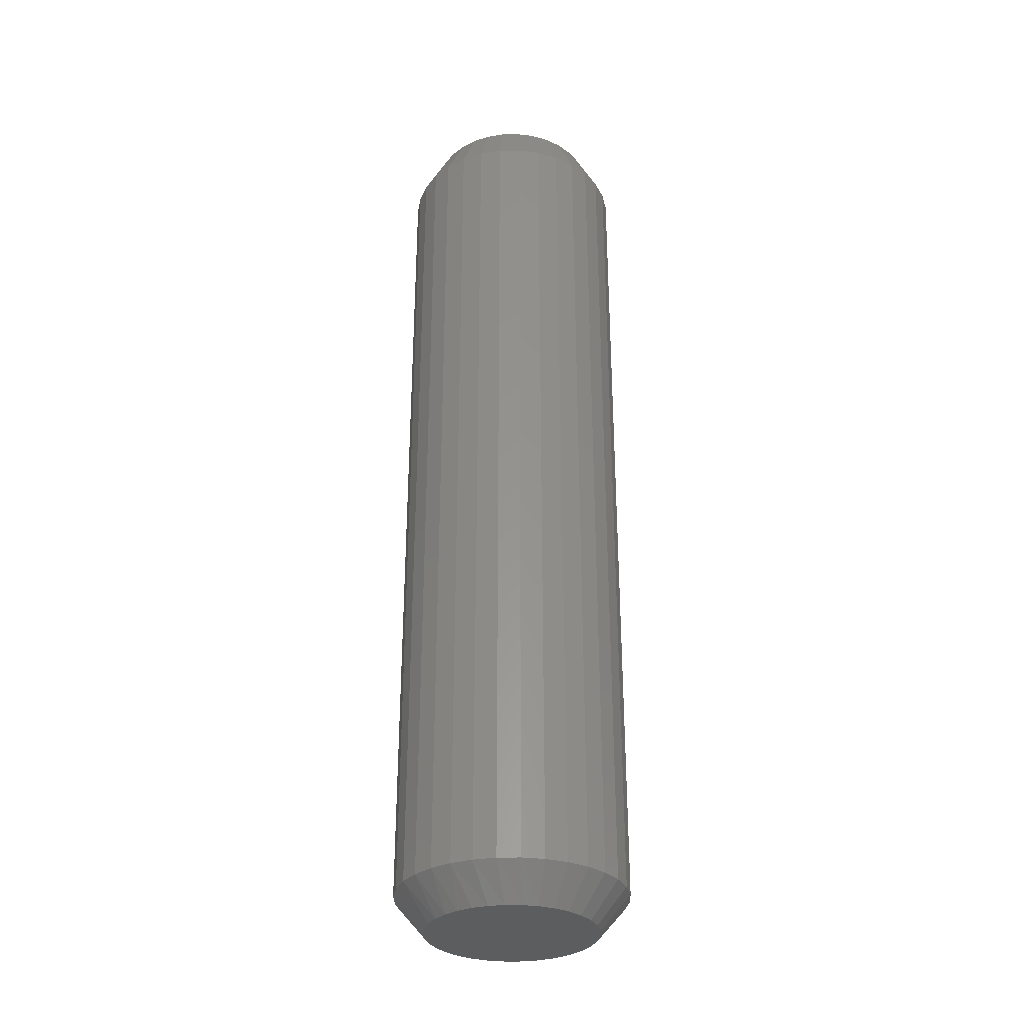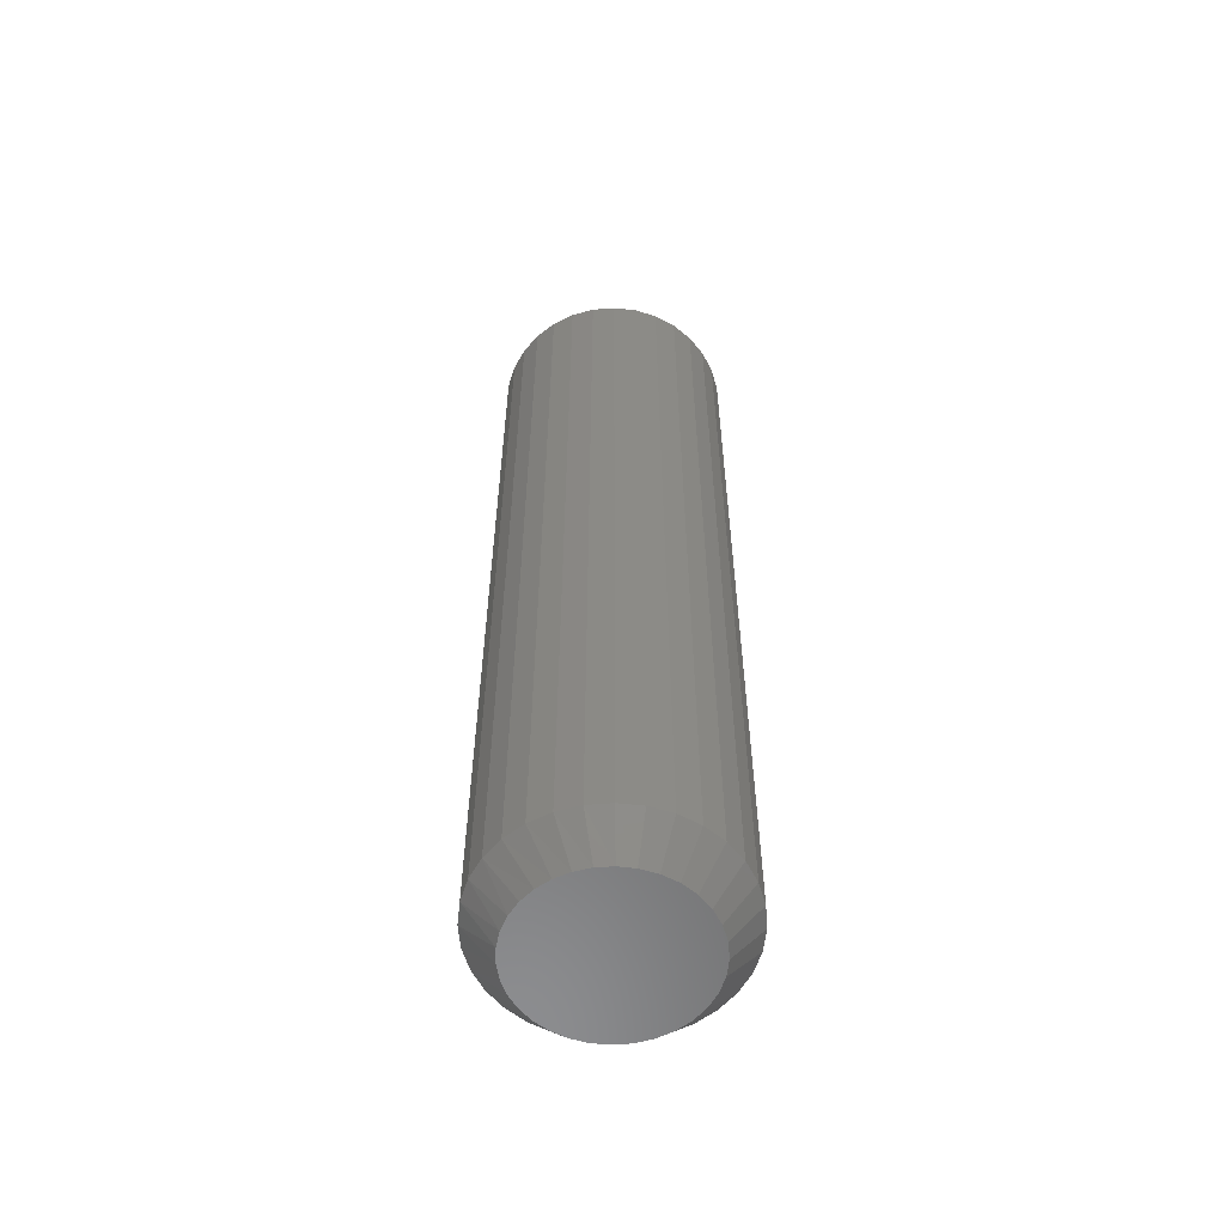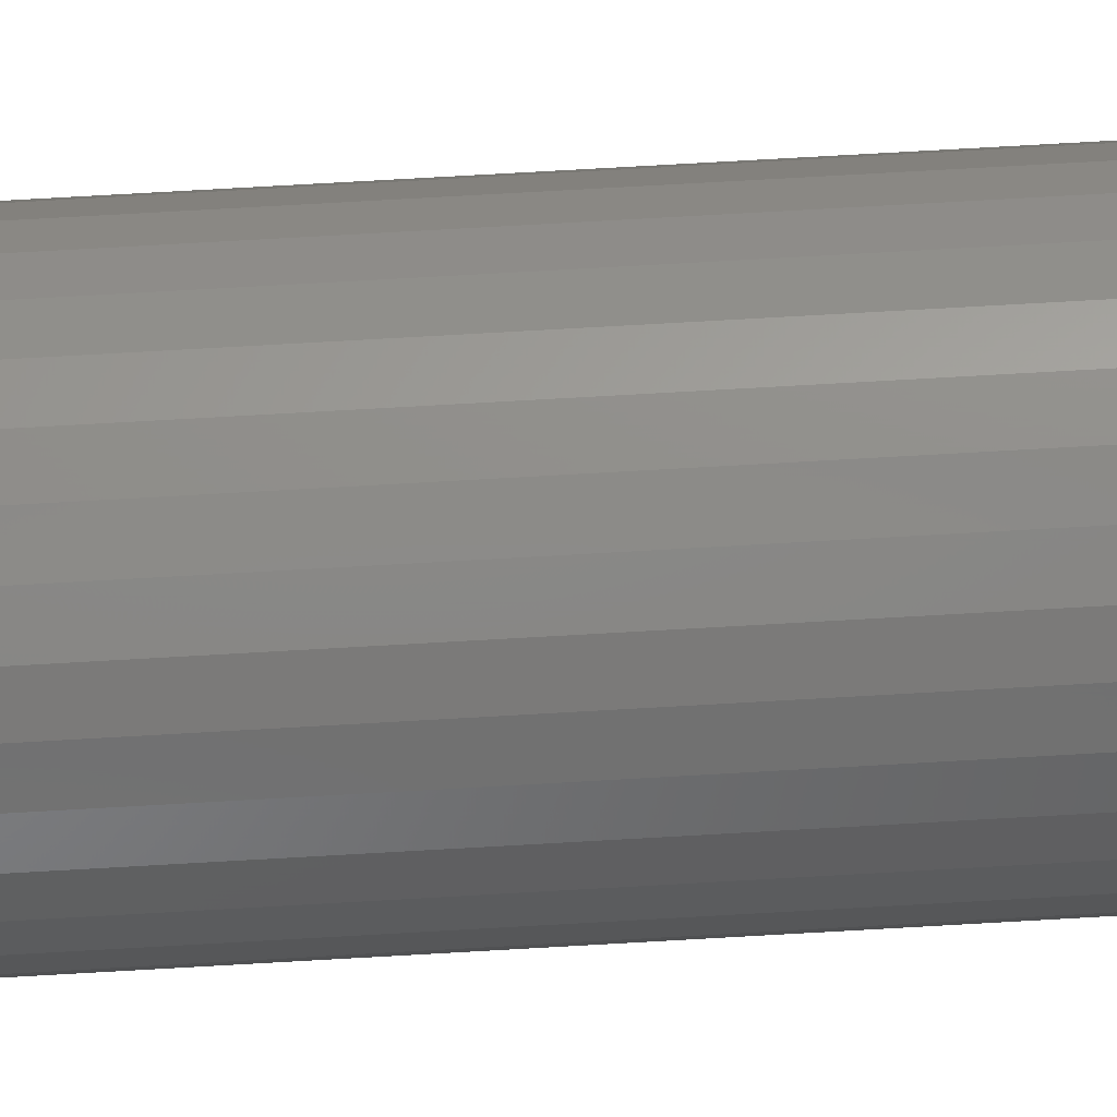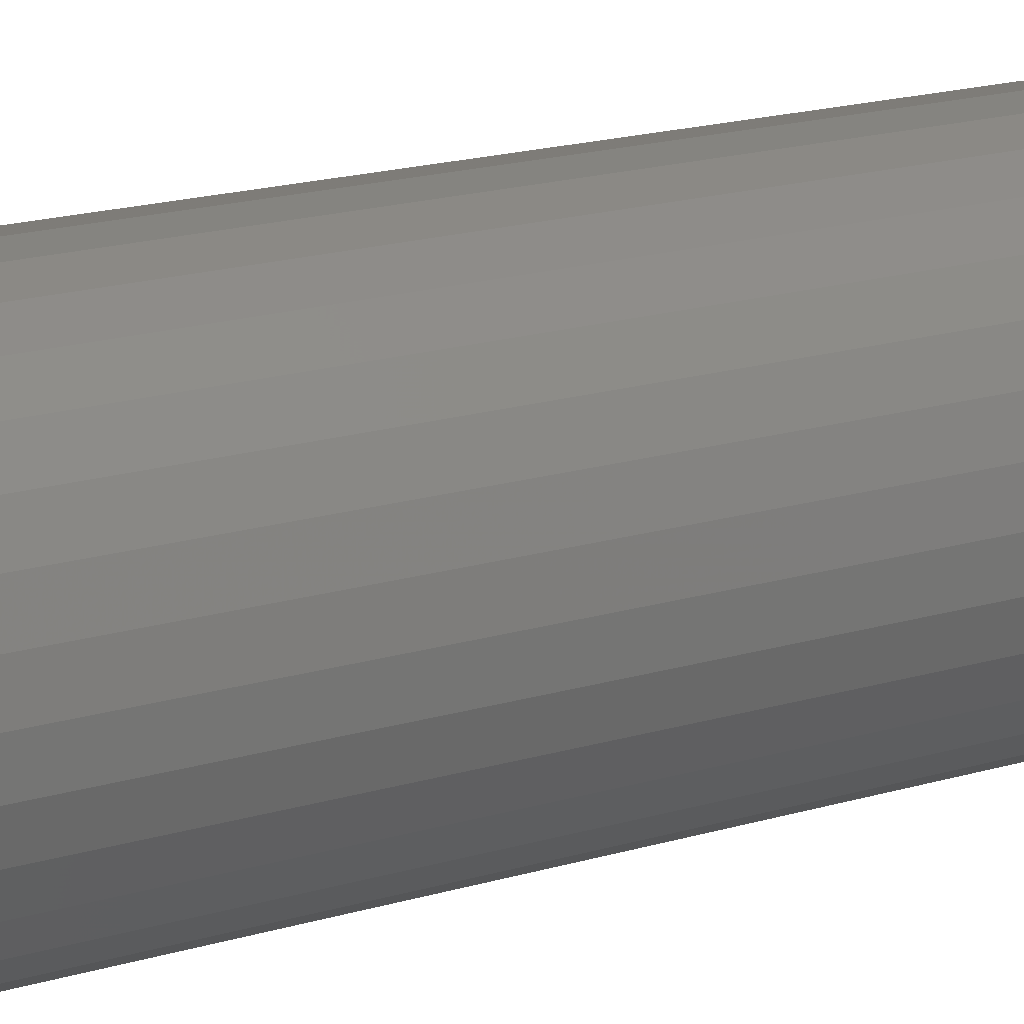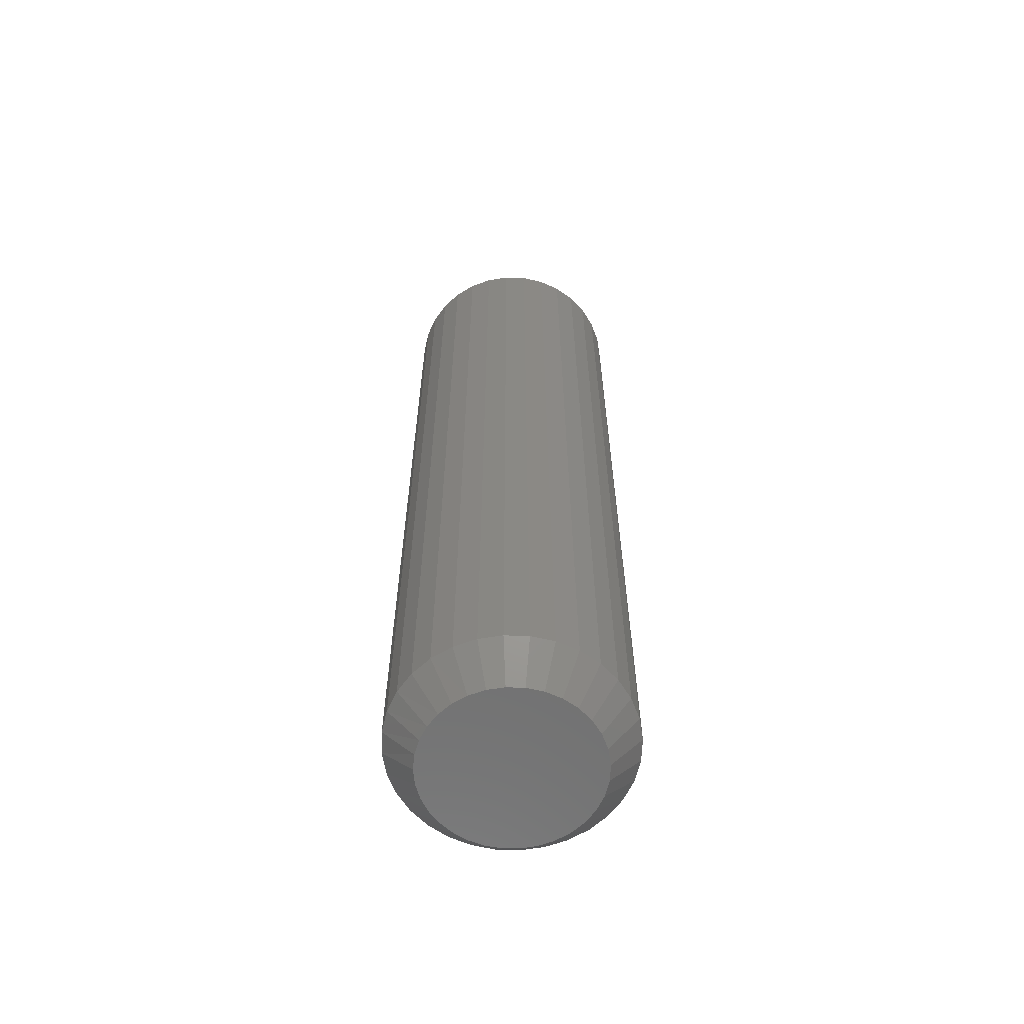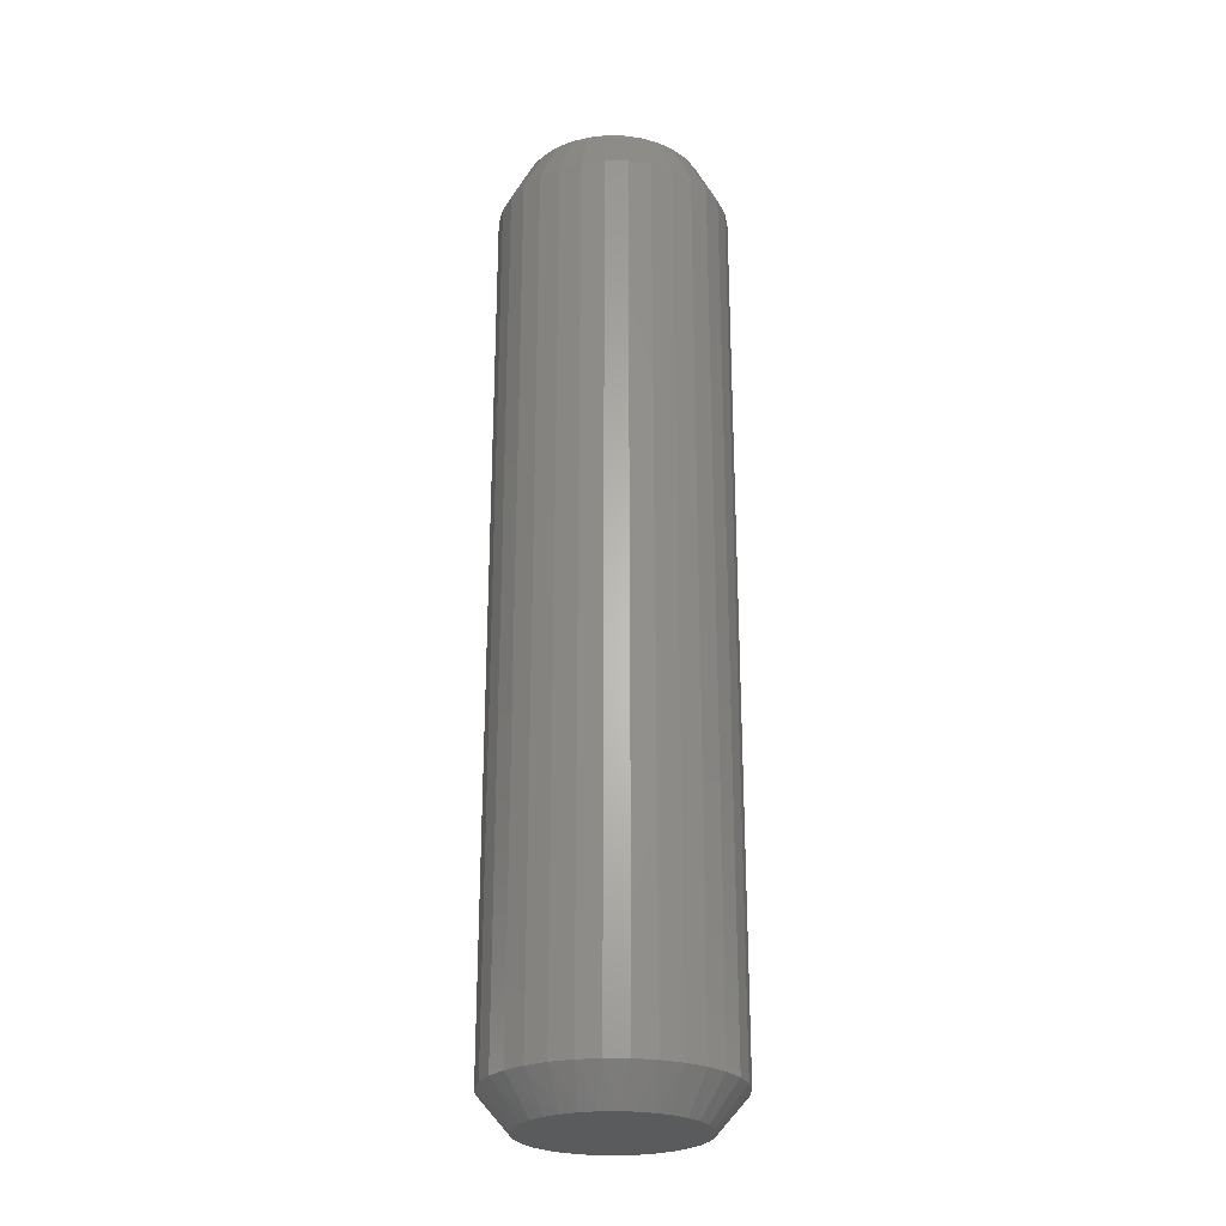
<metadata>
{"format":"stl","ext":"stl","renderer":"f3d","projection":"perspective","resolution":1024,"background":"white","views":[{"elev":-31.5,"azim":52.1,"up":"+Y"},{"elev":-58.0,"azim":77.9,"up":"+Y"},{"elev":78.3,"azim":-93.2,"up":"+Z"},{"elev":14.9,"azim":-125.4,"up":"+Z"},{"elev":-62.1,"azim":116.1,"up":"+Y"},{"elev":-25.8,"azim":-7.2,"up":"+Y"}]}
</metadata>
<code>
# stl→obj: 130 verts, 256 faces
v 0.1835 0.6719 -6.671e-17
v 0.1835 -0.6953 -6.671e-17
v 0.18 0.6719 -0.03542
v 0.18 -0.6953 -0.03542
v 0.1696 0.6719 -0.06949
v 0.1696 -0.6953 -0.06949
v 0.1529 0.6719 -0.1009
v 0.1529 -0.6953 -0.1009
v 0.1303 0.6719 -0.1284
v 0.1303 -0.6953 -0.1284
v 0.1028 0.6719 -0.151
v 0.1028 -0.6953 -0.151
v 0.07138 0.6719 -0.1678
v 0.07138 -0.6953 -0.1678
v 0.03732 0.6719 -0.1781
v 0.03732 -0.6953 -0.1781
v 0.001891 0.6719 -0.1816
v 0.001891 -0.6953 -0.1816
v -0.03353 0.6719 -0.1781
v -0.03353 -0.6953 -0.1781
v -0.0676 0.6719 -0.1678
v -0.0676 -0.6953 -0.1678
v -0.09899 0.6719 -0.151
v -0.09899 -0.6953 -0.151
v -0.1265 0.6719 -0.1284
v -0.1265 -0.6953 -0.1284
v -0.1491 0.6719 -0.1009
v -0.1491 -0.6953 -0.1009
v -0.1659 0.6719 -0.06949
v -0.1659 -0.6953 -0.06949
v -0.1762 0.6719 -0.03542
v -0.1762 -0.6953 -0.03542
v -0.1797 0.6719 2.224e-17
v -0.1797 -0.6953 2.224e-17
v -0.1762 0.6719 0.03542
v -0.1762 -0.6953 0.03542
v -0.1659 0.6719 0.06949
v -0.1659 -0.6953 0.06949
v -0.1491 0.6719 0.1009
v -0.1491 -0.6953 0.1009
v -0.1265 0.6719 0.1284
v -0.1265 -0.6953 0.1284
v -0.09899 0.6719 0.151
v -0.09899 -0.6953 0.151
v -0.0676 0.6719 0.1678
v -0.0676 -0.6953 0.1678
v -0.03353 0.6719 0.1781
v -0.03353 -0.6953 0.1781
v 0.001891 0.6719 0.1816
v 0.001891 -0.6953 0.1816
v 0.03732 0.6719 0.1781
v 0.03732 -0.6953 0.1781
v 0.07138 0.6719 0.1678
v 0.07138 -0.6953 0.1678
v 0.1028 0.6719 0.151
v 0.1028 -0.6953 0.151
v 0.1303 0.6719 0.1284
v 0.1303 -0.6953 0.1284
v 0.1529 0.6719 0.1009
v 0.1529 -0.6953 0.1009
v 0.1696 0.6719 0.06949
v 0.1696 -0.6953 0.06949
v 0.18 0.6719 0.03542
v 0.18 -0.6953 0.03542
v 0.001892 0.75 0.1425
v 0.0297 0.75 0.1398
v -0.02591 0.75 0.1398
v -0.05265 0.75 0.1317
v 0.05643 0.75 0.1317
v 0.04089 0.75 -0.1371
v -0.03711 0.75 -0.1371
v 0.06542 0.75 -0.1276
v -0.01126 0.75 -0.1419
v 0.01504 0.75 -0.1419
v -0.06163 0.75 -0.1276
v -0.08399 0.75 -0.1137
v 0.08778 0.75 -0.1137
v -0.1034 0.75 -0.09601
v 0.1072 0.75 -0.09601
v -0.1193 0.75 -0.07502
v 0.1231 0.75 -0.07503
v -0.131 0.75 -0.05148
v 0.1348 0.75 -0.05148
v -0.1382 0.75 -0.02619
v 0.142 0.75 -0.02619
v -0.1406 0.75 1.089e-06
v 0.1444 0.75 -8.944e-17
v -0.1379 0.75 0.0278
v 0.1417 0.75 0.0278
v -0.1298 0.75 0.05454
v 0.1336 0.75 0.05454
v -0.1166 0.75 0.07918
v 0.1204 0.75 0.07918
v -0.09888 0.75 0.1008
v 0.1027 0.75 0.1008
v -0.07729 0.75 0.1185
v 0.08107 0.75 0.1185
v 0.01432 -0.75 0.1341
v -0.01054 -0.75 0.1341
v -0.03497 -0.75 0.1296
v 0.03875 -0.75 0.1296
v -0.05815 -0.75 0.1206
v 0.06193 -0.75 0.1206
v 0.05344 -0.75 -0.1245
v -0.02439 -0.75 -0.1321
v 0.02817 -0.75 -0.1321
v 0.001891 -0.75 -0.1347
v 0.08307 -0.75 0.1075
v -0.07929 -0.75 0.1075
v 0.1014 -0.75 0.09075
v -0.09766 -0.75 0.09075
v 0.1164 -0.75 0.07091
v -0.1126 -0.75 0.07091
v 0.1275 -0.75 0.04866
v -0.1237 -0.75 0.04866
v 0.1343 -0.75 0.02475
v -0.1305 -0.75 0.02475
v 0.1366 -0.75 -1.266e-16
v -0.1328 -0.75 -6.485e-07
v 0.134 -0.75 -0.02628
v -0.1302 -0.75 -0.02628
v 0.1263 -0.75 -0.05155
v -0.1226 -0.75 -0.05155
v 0.1139 -0.75 -0.07484
v -0.1101 -0.75 -0.07484
v 0.09714 -0.75 -0.09525
v -0.09336 -0.75 -0.09525
v 0.07673 -0.75 -0.112
v -0.07295 -0.75 -0.112
v -0.04966 -0.75 -0.1245
f 1 2 3
f 3 2 4
f 3 4 5
f 5 4 6
f 5 6 7
f 7 6 8
f 7 8 9
f 9 8 10
f 9 10 11
f 11 10 12
f 11 12 13
f 13 12 14
f 13 14 15
f 15 14 16
f 15 16 17
f 17 16 18
f 17 18 19
f 19 18 20
f 19 20 21
f 21 20 22
f 21 22 23
f 23 22 24
f 23 24 25
f 25 24 26
f 25 26 27
f 27 26 28
f 27 28 29
f 29 28 30
f 29 30 31
f 31 30 32
f 31 32 33
f 33 32 34
f 33 34 35
f 35 34 36
f 35 36 37
f 37 36 38
f 37 38 39
f 39 38 40
f 39 40 41
f 41 40 42
f 41 42 43
f 43 42 44
f 43 44 45
f 45 44 46
f 45 46 47
f 47 46 48
f 47 48 49
f 49 48 50
f 49 50 51
f 51 50 52
f 51 52 53
f 53 52 54
f 53 54 55
f 55 54 56
f 55 56 57
f 57 56 58
f 57 58 59
f 59 58 60
f 59 60 61
f 61 60 62
f 61 62 63
f 63 62 64
f 63 64 1
f 1 64 2
f 65 66 67
f 68 67 66
f 69 68 66
f 70 71 72
f 73 71 70
f 74 73 70
f 71 75 72
f 72 75 76
f 72 76 77
f 77 76 78
f 77 78 79
f 79 78 80
f 79 80 81
f 81 80 82
f 81 82 83
f 83 82 84
f 83 84 85
f 85 84 86
f 85 86 87
f 87 86 88
f 87 88 89
f 89 88 90
f 89 90 91
f 91 90 92
f 91 92 93
f 93 92 94
f 93 94 95
f 95 94 96
f 95 96 97
f 97 96 68
f 97 68 69
f 86 33 88
f 88 33 35
f 88 35 90
f 90 35 37
f 90 37 92
f 92 37 39
f 92 39 94
f 94 39 41
f 94 41 96
f 96 41 43
f 96 43 68
f 68 43 45
f 68 45 67
f 67 45 47
f 67 47 65
f 65 47 49
f 65 49 66
f 66 49 51
f 66 51 69
f 69 51 53
f 69 53 97
f 97 53 55
f 97 55 95
f 95 55 57
f 95 57 93
f 93 57 59
f 93 59 91
f 91 59 61
f 91 61 89
f 89 61 63
f 89 63 87
f 87 63 1
f 78 25 27
f 76 23 25
f 76 25 78
f 75 21 23
f 75 23 76
f 71 19 21
f 71 21 75
f 73 17 19
f 73 19 71
f 15 74 70
f 15 17 74
f 74 17 73
f 13 70 72
f 13 15 70
f 11 72 77
f 11 13 72
f 77 79 9
f 9 11 77
f 7 9 79
f 33 86 31
f 31 86 84
f 31 84 29
f 29 84 82
f 29 82 27
f 27 82 80
f 27 80 78
f 87 1 85
f 85 1 3
f 85 3 83
f 83 3 5
f 83 5 81
f 81 5 7
f 81 7 79
f 98 99 100
f 98 100 101
f 101 100 102
f 101 102 103
f 104 105 106
f 106 105 107
f 103 102 108
f 108 102 109
f 108 109 110
f 110 109 111
f 110 111 112
f 112 111 113
f 112 113 114
f 114 113 115
f 114 115 116
f 116 115 117
f 116 117 118
f 118 117 119
f 118 119 120
f 120 119 121
f 120 121 122
f 122 121 123
f 122 123 124
f 124 123 125
f 124 125 126
f 126 125 127
f 126 127 128
f 128 127 129
f 128 129 104
f 104 129 130
f 104 130 105
f 107 105 18
f 18 16 107
f 8 126 10
f 10 126 128
f 10 128 12
f 126 8 124
f 124 8 6
f 124 6 122
f 122 6 4
f 122 4 120
f 120 4 2
f 120 2 118
f 125 26 127
f 127 26 24
f 127 24 129
f 26 125 28
f 28 125 123
f 28 123 30
f 30 123 121
f 30 121 32
f 32 121 119
f 32 119 34
f 18 105 20
f 20 105 130
f 20 130 22
f 22 130 129
f 22 129 24
f 107 16 106
f 106 16 14
f 106 14 104
f 104 14 12
f 104 12 128
f 52 50 98
f 101 52 98
f 101 54 52
f 50 48 99
f 98 50 99
f 48 46 100
f 99 48 100
f 100 46 102
f 102 46 44
f 102 44 109
f 109 44 42
f 109 42 111
f 111 42 40
f 111 40 113
f 113 40 38
f 113 38 115
f 115 38 36
f 115 36 117
f 117 36 34
f 117 34 119
f 114 60 112
f 112 60 58
f 112 58 110
f 60 114 62
f 62 114 116
f 62 116 64
f 64 116 118
f 64 118 2
f 101 103 54
f 54 103 108
f 54 108 56
f 56 108 110
f 56 110 58

</code>
